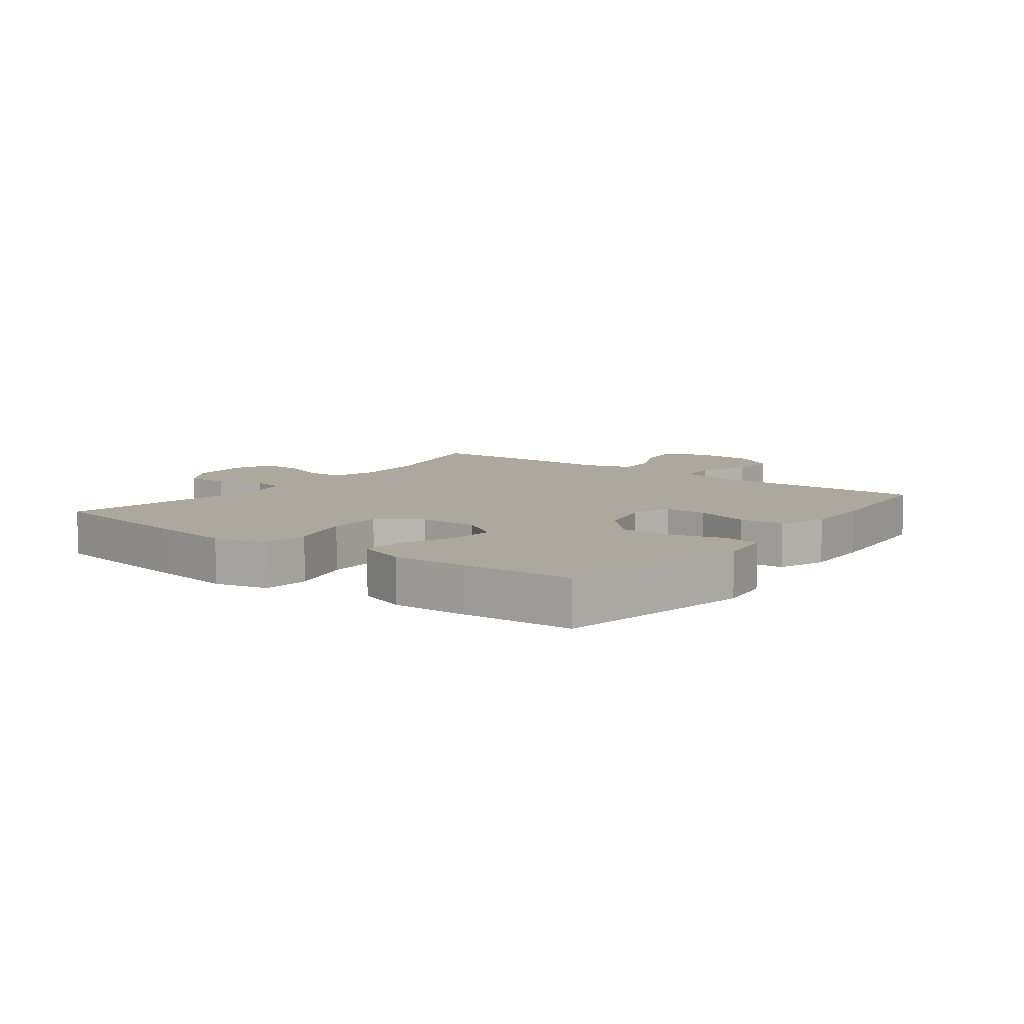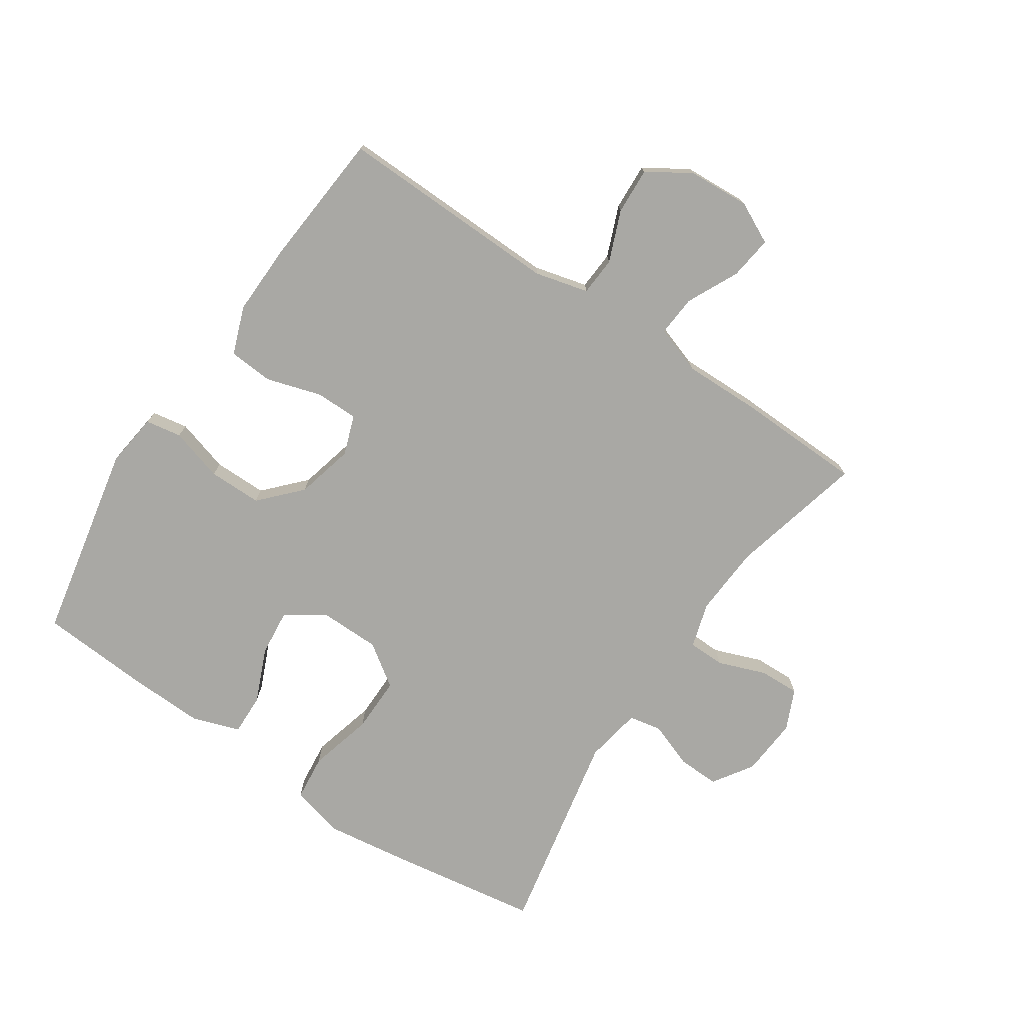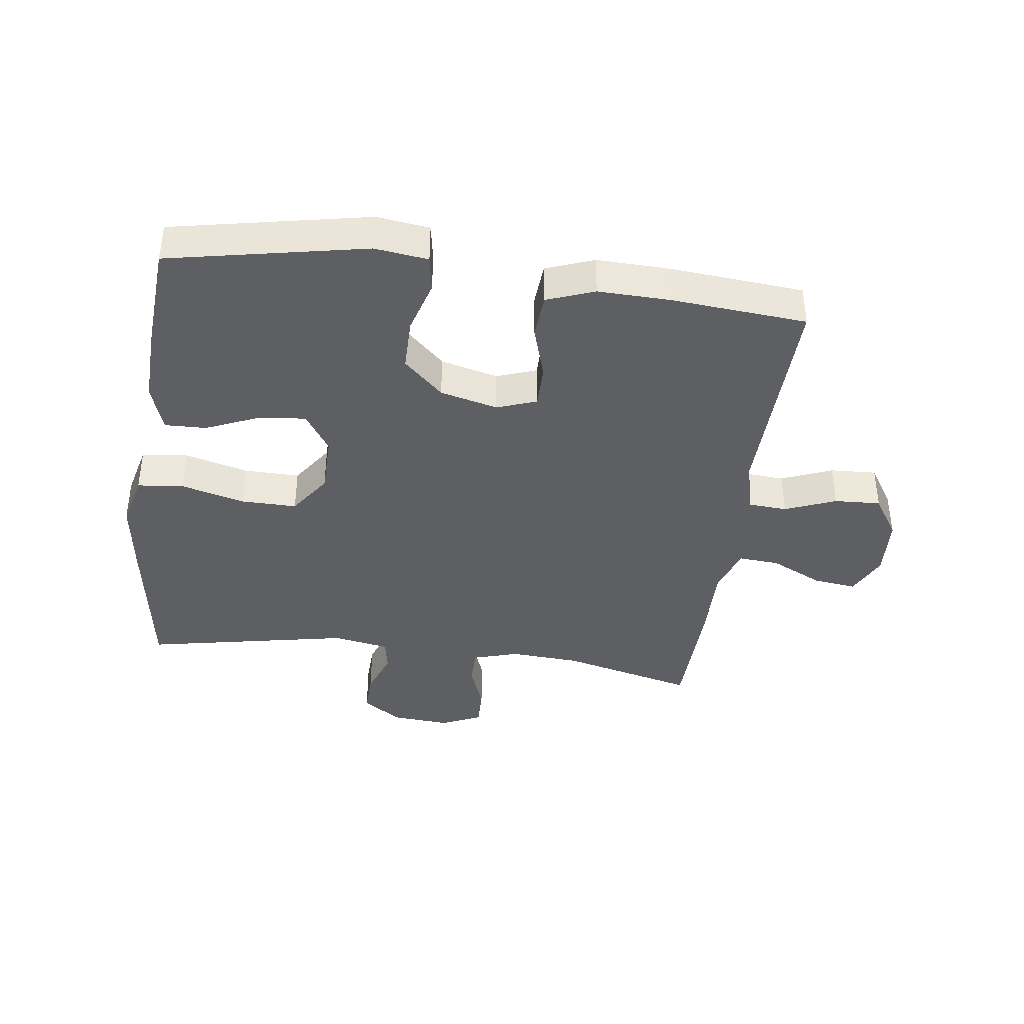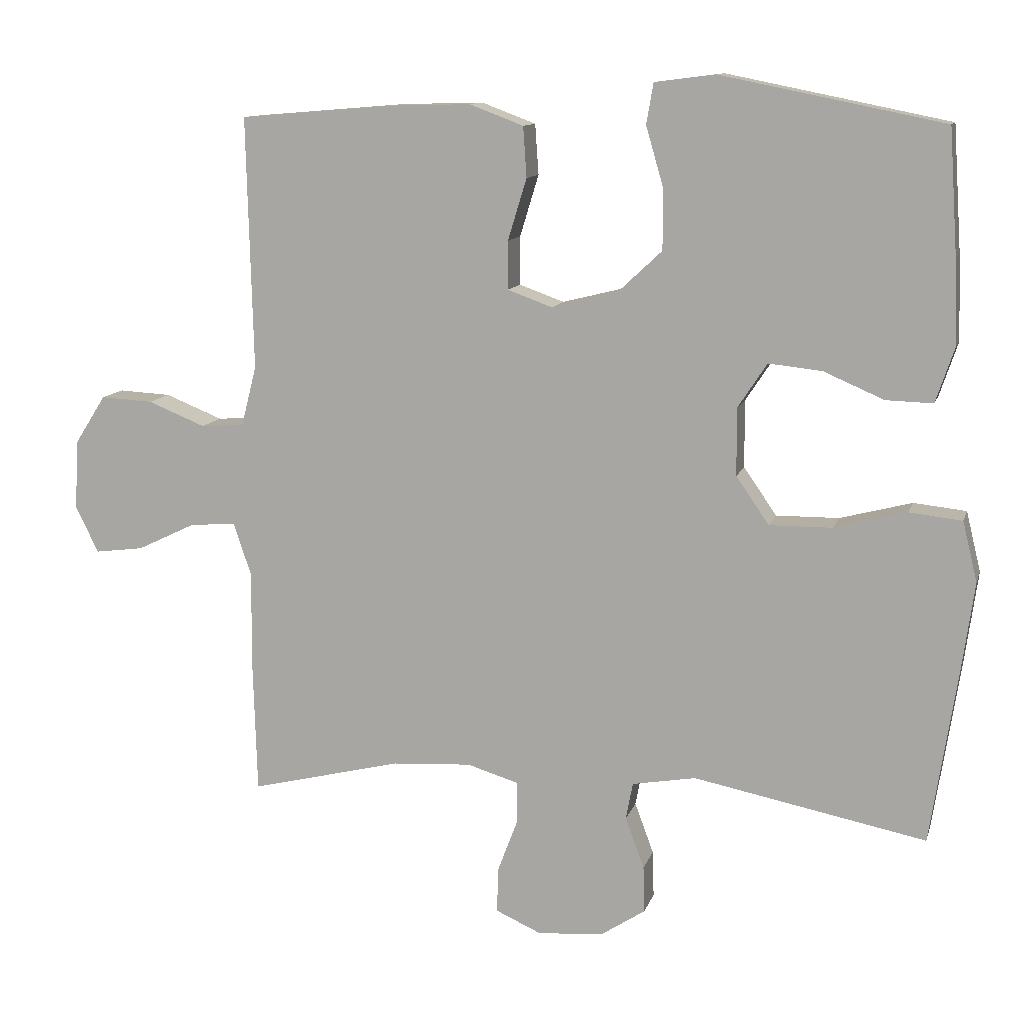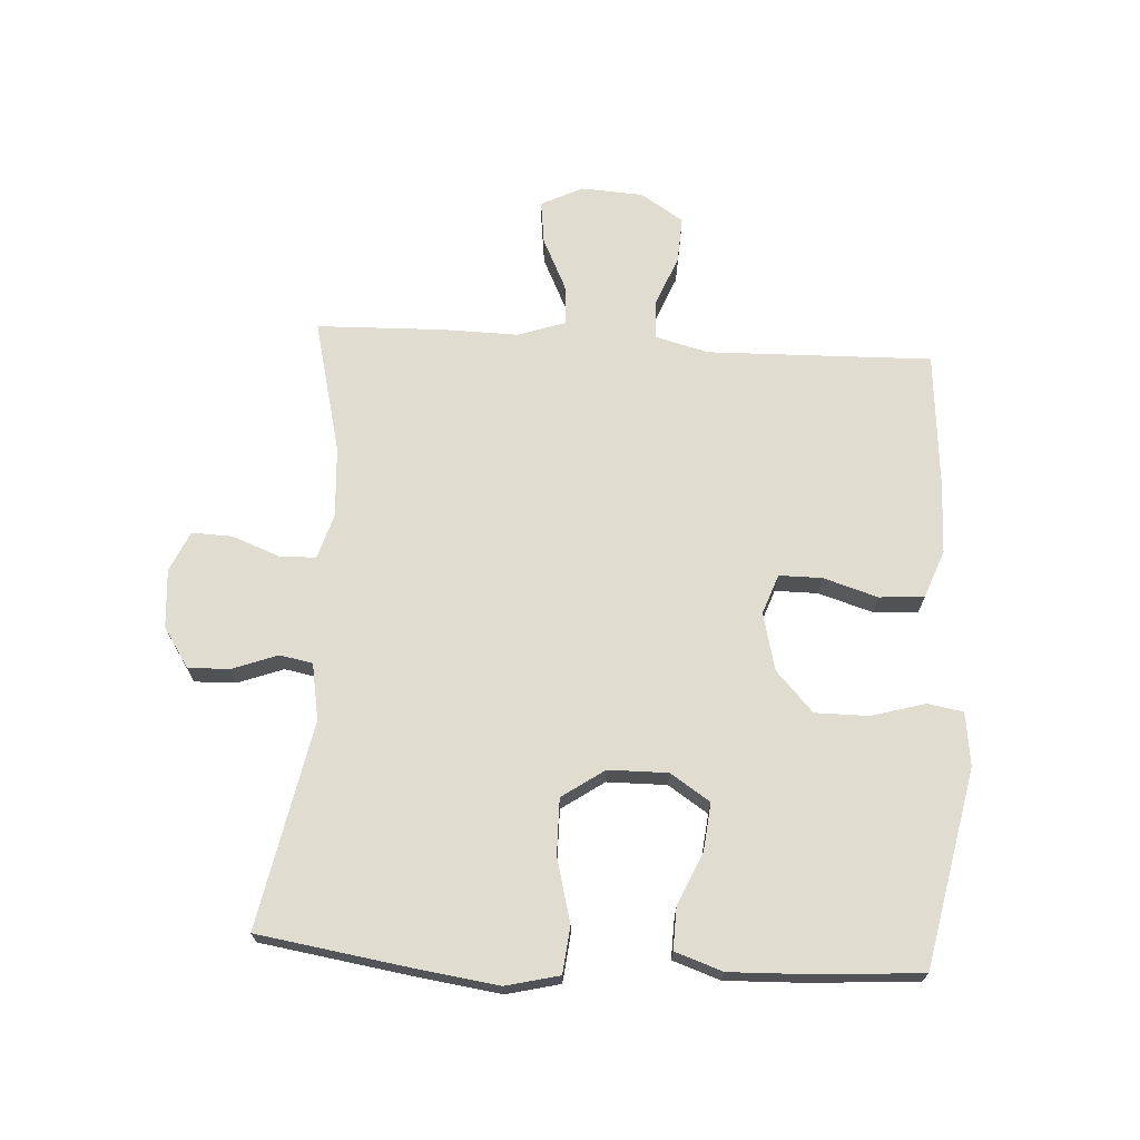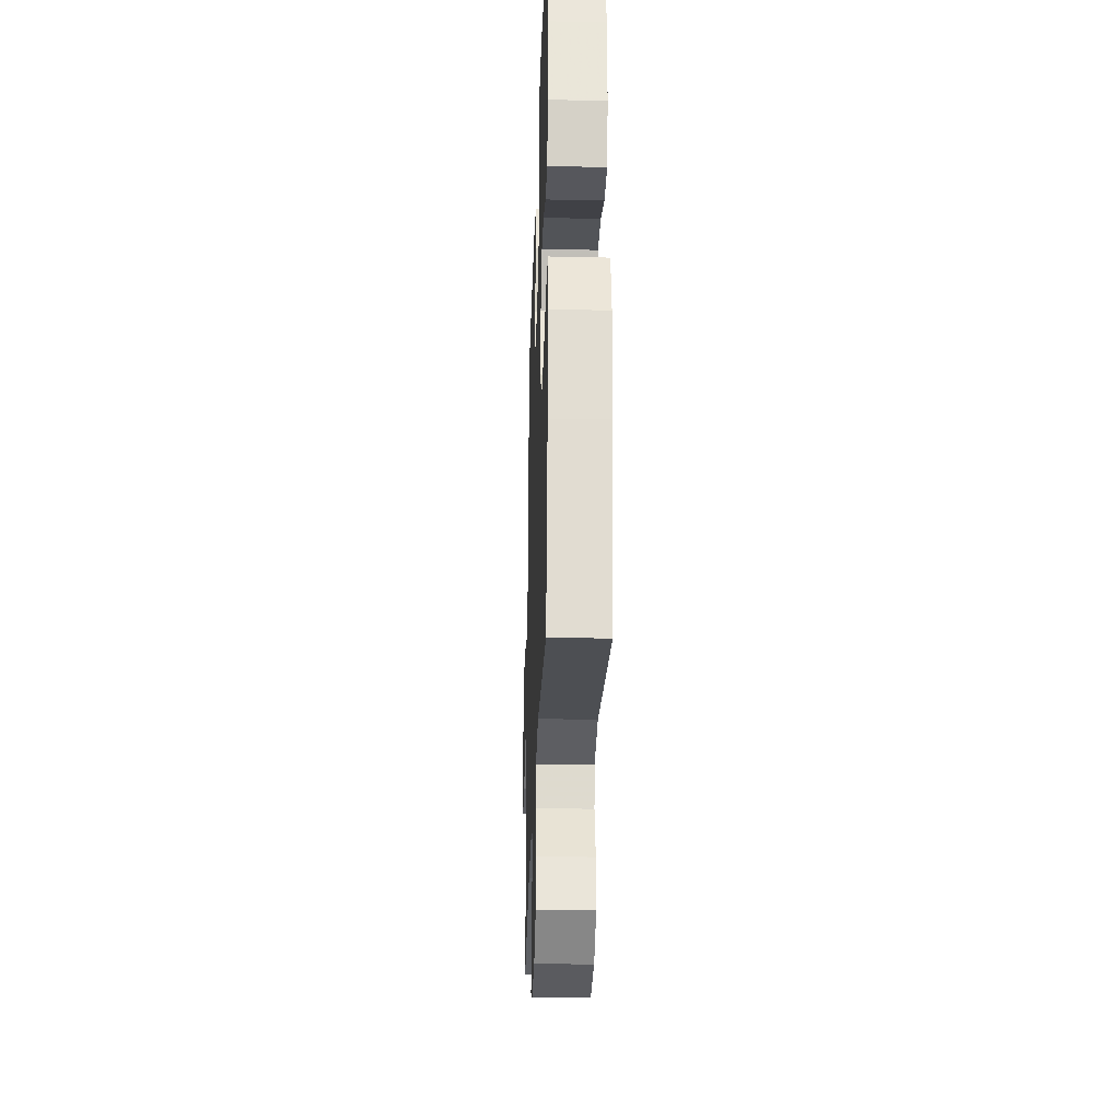
<metadata>
{"format":"obj","ext":"obj","renderer":"f3d","projection":"perspective","resolution":1024,"background":"white","views":[{"elev":8.6,"azim":-53.0,"up":"+Y"},{"elev":-74.9,"azim":56.1,"up":"+Y"},{"elev":-39.6,"azim":-7.7,"up":"+Y"},{"elev":11.4,"azim":-165.6,"up":"+Z"},{"elev":69.4,"azim":-86.6,"up":"+Y"},{"elev":-29.2,"azim":-91.9,"up":"+Z"}]}
</metadata>
<code>
v 0.5 0.07 -0.5
v 0.284 0.07 -0.447
v 0.17 0.07 -0.44
v 0.097 0.07 -0.462
v 0.096 0.07 -0.521
v 0.125 0.07 -0.598
v 0.127 0.07 -0.663
v 0.062 0.07 -0.692
v -0.032 0.07 -0.685
v -0.096 0.07 -0.643
v -0.094 0.07 -0.576
v -0.067 0.07 -0.503
v -0.077 0.07 -0.45
v -0.168 0.07 -0.434
v -0.5 0.07 -0.5
v -0.538 0.07 -0.253
v -0.556 0.07 -0.123
v -0.535 0.07 -0.037
v -0.46 0.07 -0.029
v -0.357 0.07 -0.056
v -0.267 0.07 -0.057
v -0.22 0.07 0.011
v -0.219 0.07 0.107
v -0.261 0.07 0.171
v -0.337 0.07 0.163
v -0.423 0.07 0.126
v -0.49 0.07 0.124
v -0.516 0.07 0.201
v -0.512 0.07 0.323
v -0.5 0.07 0.5
v -0.182 0.07 0.564
v -0.096 0.07 0.553
v -0.086 0.07 0.495
v -0.111 0.07 0.409
v -0.111 0.07 0.323
v -0.047 0.07 0.263
v 0.046 0.07 0.24
v 0.11 0.07 0.263
v 0.11 0.07 0.332
v 0.083 0.07 0.42
v 0.088 0.07 0.492
v 0.165 0.07 0.521
v 0.282 0.07 0.518
v 0.5 0.07 0.5
v 0.491 0.07 0.139
v 0.513 0.07 0.053
v 0.575 0.07 0.049
v 0.657 0.07 0.082
v 0.732 0.07 0.086
v 0.776 0.07 0.017
v 0.782 0.07 -0.083
v 0.749 0.07 -0.15
v 0.679 0.07 -0.141
v 0.596 0.07 -0.101
v 0.53 0.07 -0.096
v 0.504 0.07 -0.173
v 0.506 0.07 -0.296
v 0.5 0 -0.5
v 0.284 0 -0.447
v 0.17 0 -0.44
v 0.097 0 -0.462
v 0.096 0 -0.521
v 0.125 0 -0.598
v 0.127 0 -0.663
v 0.062 0 -0.692
v -0.032 0 -0.685
v -0.096 0 -0.643
v -0.094 0 -0.576
v -0.067 0 -0.503
v -0.077 0 -0.45
v -0.168 0 -0.434
v -0.5 0 -0.5
v -0.538 0 -0.253
v -0.556 0 -0.123
v -0.535 0 -0.037
v -0.46 0 -0.029
v -0.357 0 -0.056
v -0.267 0 -0.057
v -0.22 0 0.011
v -0.219 0 0.107
v -0.261 0 0.171
v -0.337 0 0.163
v -0.423 0 0.126
v -0.49 0 0.124
v -0.516 0 0.201
v -0.512 0 0.323
v -0.5 0 0.5
v -0.182 0 0.564
v -0.096 0 0.553
v -0.086 0 0.495
v -0.111 0 0.409
v -0.111 0 0.323
v -0.047 0 0.263
v 0.046 0 0.24
v 0.11 0 0.263
v 0.11 0 0.332
v 0.083 0 0.42
v 0.088 0 0.492
v 0.165 0 0.521
v 0.282 0 0.518
v 0.5 0 0.5
v 0.491 0 0.139
v 0.513 0 0.053
v 0.575 0 0.049
v 0.657 0 0.082
v 0.732 0 0.086
v 0.776 0 0.017
v 0.782 0 -0.083
v 0.749 0 -0.15
v 0.679 0 -0.141
v 0.596 0 -0.101
v 0.53 0 -0.096
v 0.504 0 -0.173
v 0.506 0 -0.296
f 56 57 1 2
f 55 56 2 3
f 52 53 54
f 51 52 54
f 50 51 54
f 49 50 54
f 48 49 54
f 47 48 54
f 46 47 54 55
f 55 3 4
f 46 55 4
f 45 46 4
f 43 44 45
f 42 43 45
f 41 42 45
f 40 41 45
f 39 40 45
f 38 39 45
f 37 38 45 4
f 32 33 34
f 31 32 34
f 30 31 34
f 29 30 34
f 28 29 34
f 27 28 34
f 26 27 34
f 25 26 34
f 24 25 34 35
f 23 24 35 36
f 18 19 20
f 17 18 20
f 16 17 20
f 15 16 20
f 14 15 20
f 13 14 20 21
f 10 11 12
f 9 10 12
f 8 9 12
f 7 8 12
f 6 7 12
f 5 6 12
f 5 12 13
f 4 5 13
f 37 4 13
f 36 37 13
f 23 36 13
f 22 23 13
f 13 21 22
f 59 58 114 113
f 60 59 113 112
f 111 110 109
f 111 109 108
f 111 108 107
f 111 107 106
f 111 106 105
f 111 105 104
f 112 111 104 103
f 61 60 112
f 61 112 103
f 61 103 102
f 102 101 100
f 102 100 99
f 102 99 98
f 102 98 97
f 102 97 96
f 102 96 95
f 61 102 95 94
f 91 90 89
f 91 89 88
f 91 88 87
f 91 87 86
f 91 86 85
f 91 85 84
f 91 84 83
f 91 83 82
f 92 91 82 81
f 93 92 81 80
f 77 76 75
f 77 75 74
f 77 74 73
f 77 73 72
f 77 72 71
f 78 77 71 70
f 69 68 67
f 69 67 66
f 69 66 65
f 69 65 64
f 69 64 63
f 69 63 62
f 70 69 62
f 70 62 61
f 70 61 94
f 70 94 93
f 70 93 80
f 70 80 79
f 79 78 70
f 1 58 59 2
f 2 59 60 3
f 3 60 61 4
f 4 61 62 5
f 5 62 63 6
f 6 63 64 7
f 7 64 65 8
f 8 65 66 9
f 9 66 67 10
f 10 67 68 11
f 11 68 69 12
f 12 69 70 13
f 13 70 71 14
f 14 71 72 15
f 15 72 73 16
f 16 73 74 17
f 17 74 75 18
f 18 75 76 19
f 19 76 77 20
f 20 77 78 21
f 21 78 79 22
f 22 79 80 23
f 23 80 81 24
f 24 81 82 25
f 25 82 83 26
f 26 83 84 27
f 27 84 85 28
f 28 85 86 29
f 29 86 87 30
f 30 87 88 31
f 31 88 89 32
f 32 89 90 33
f 33 90 91 34
f 34 91 92 35
f 35 92 93 36
f 36 93 94 37
f 37 94 95 38
f 38 95 96 39
f 39 96 97 40
f 40 97 98 41
f 41 98 99 42
f 42 99 100 43
f 43 100 101 44
f 44 101 102 45
f 45 102 103 46
f 46 103 104 47
f 47 104 105 48
f 48 105 106 49
f 49 106 107 50
f 50 107 108 51
f 51 108 109 52
f 52 109 110 53
f 53 110 111 54
f 54 111 112 55
f 55 112 113 56
f 56 113 114 57
f 57 114 58 1

</code>
